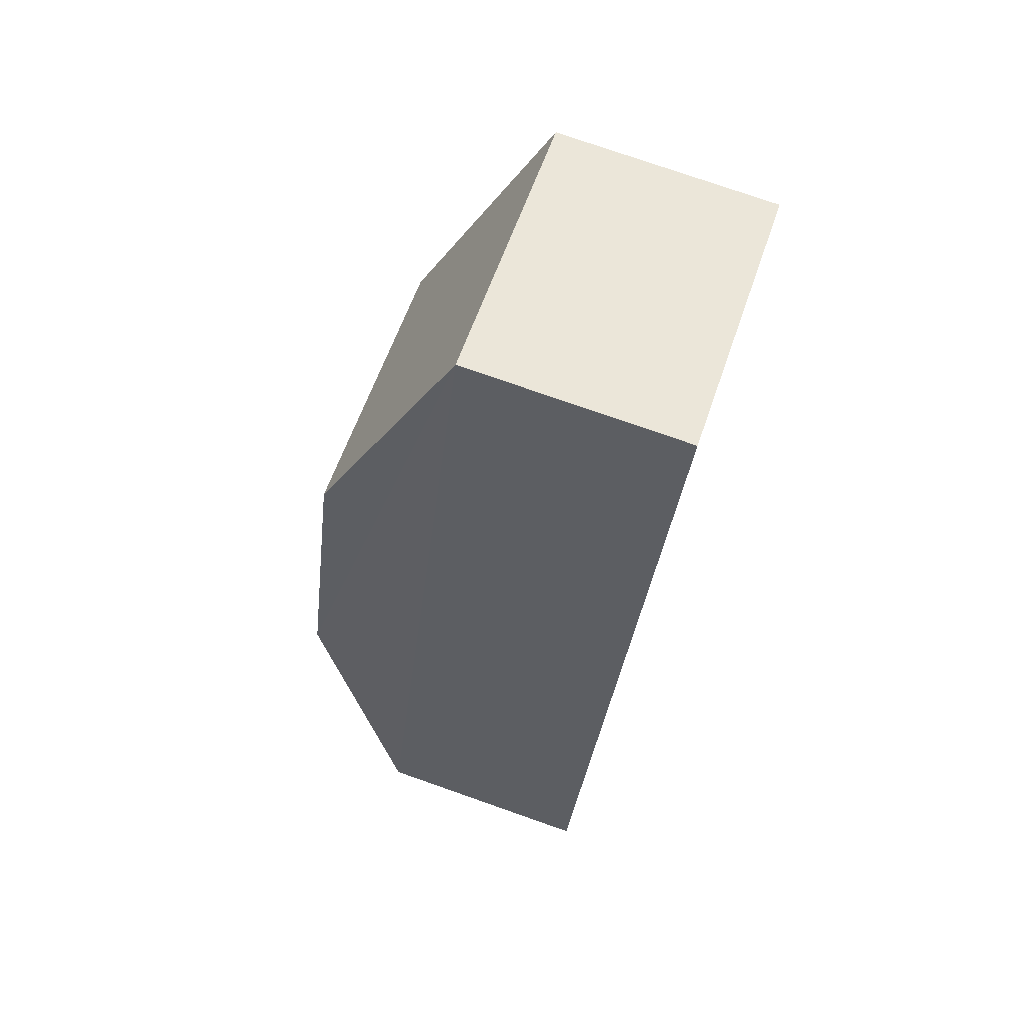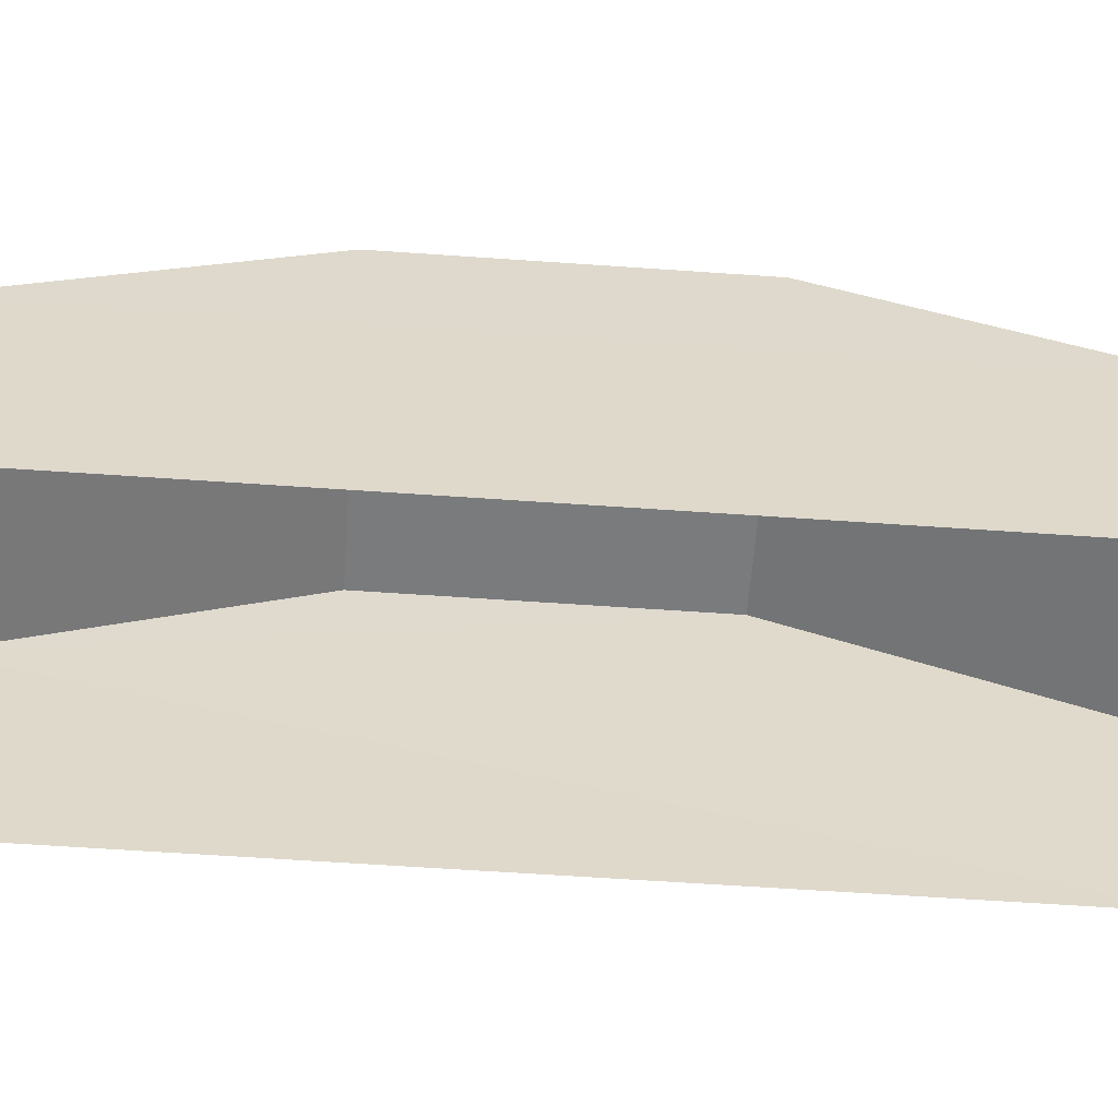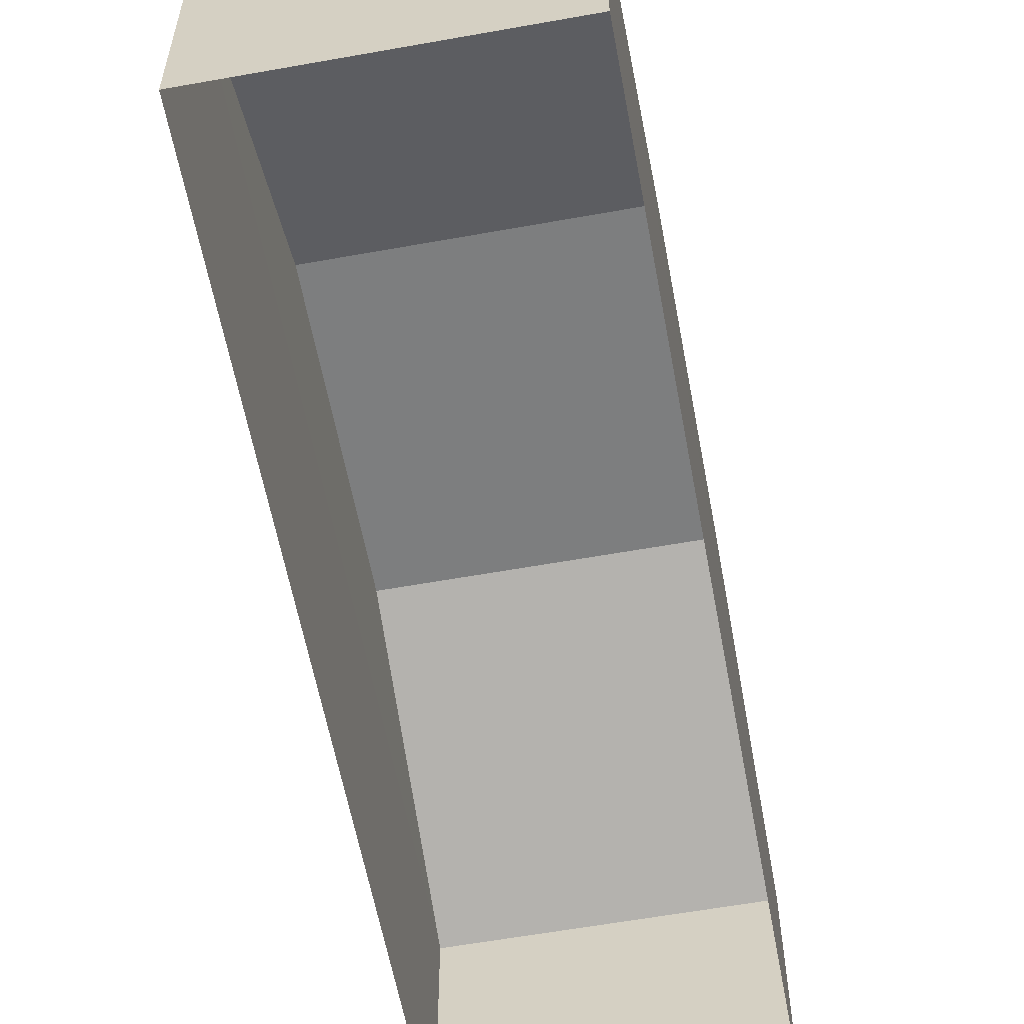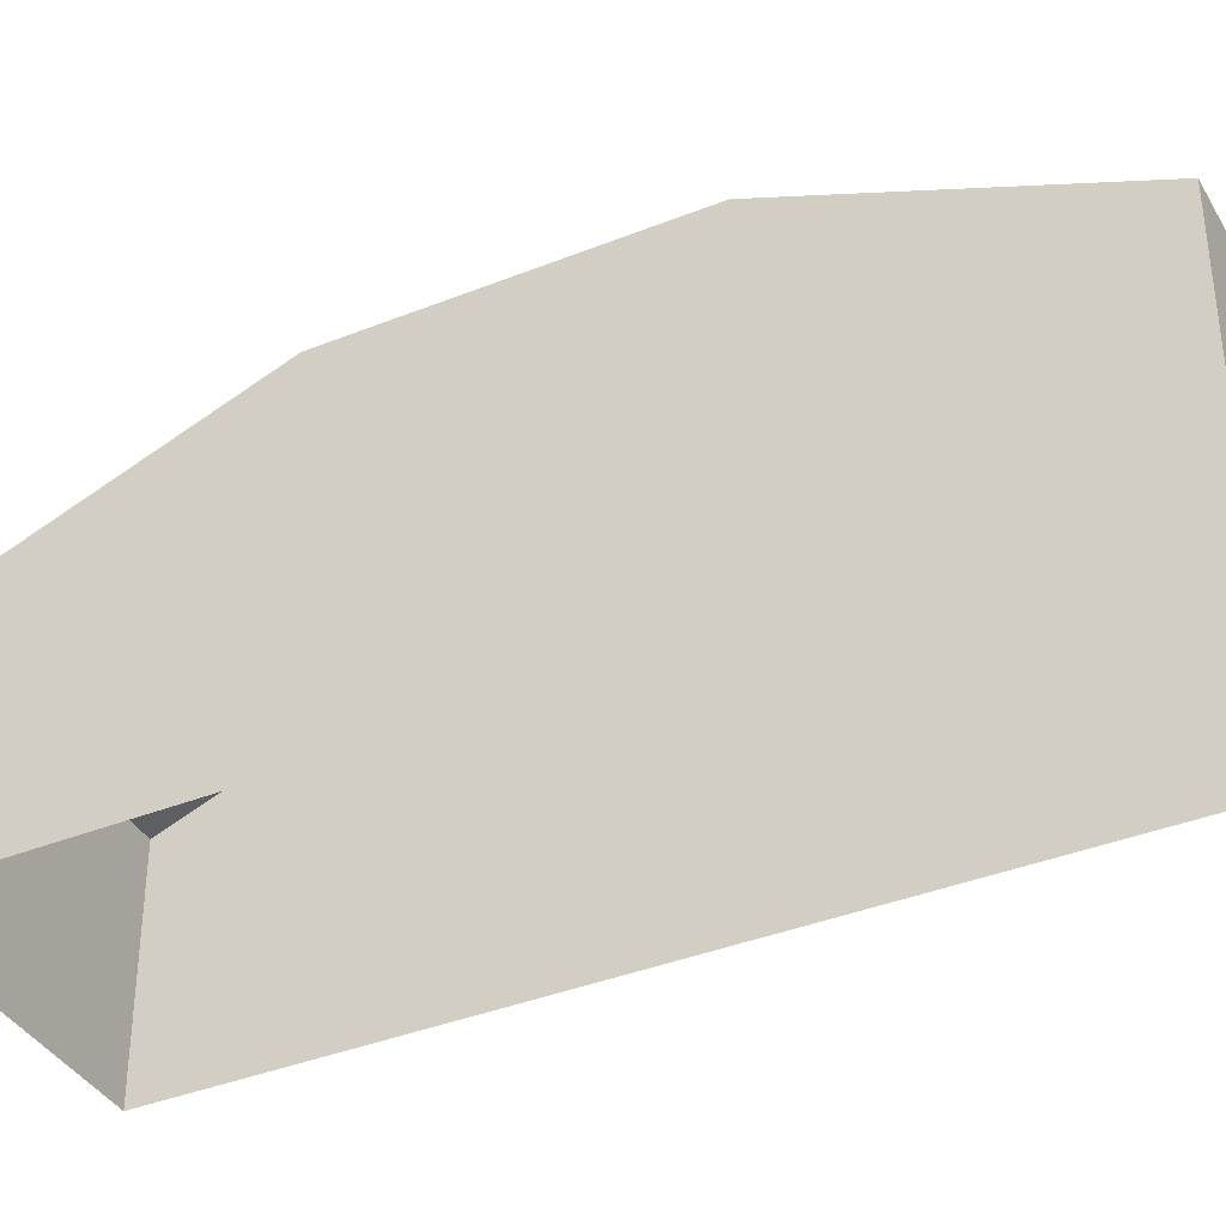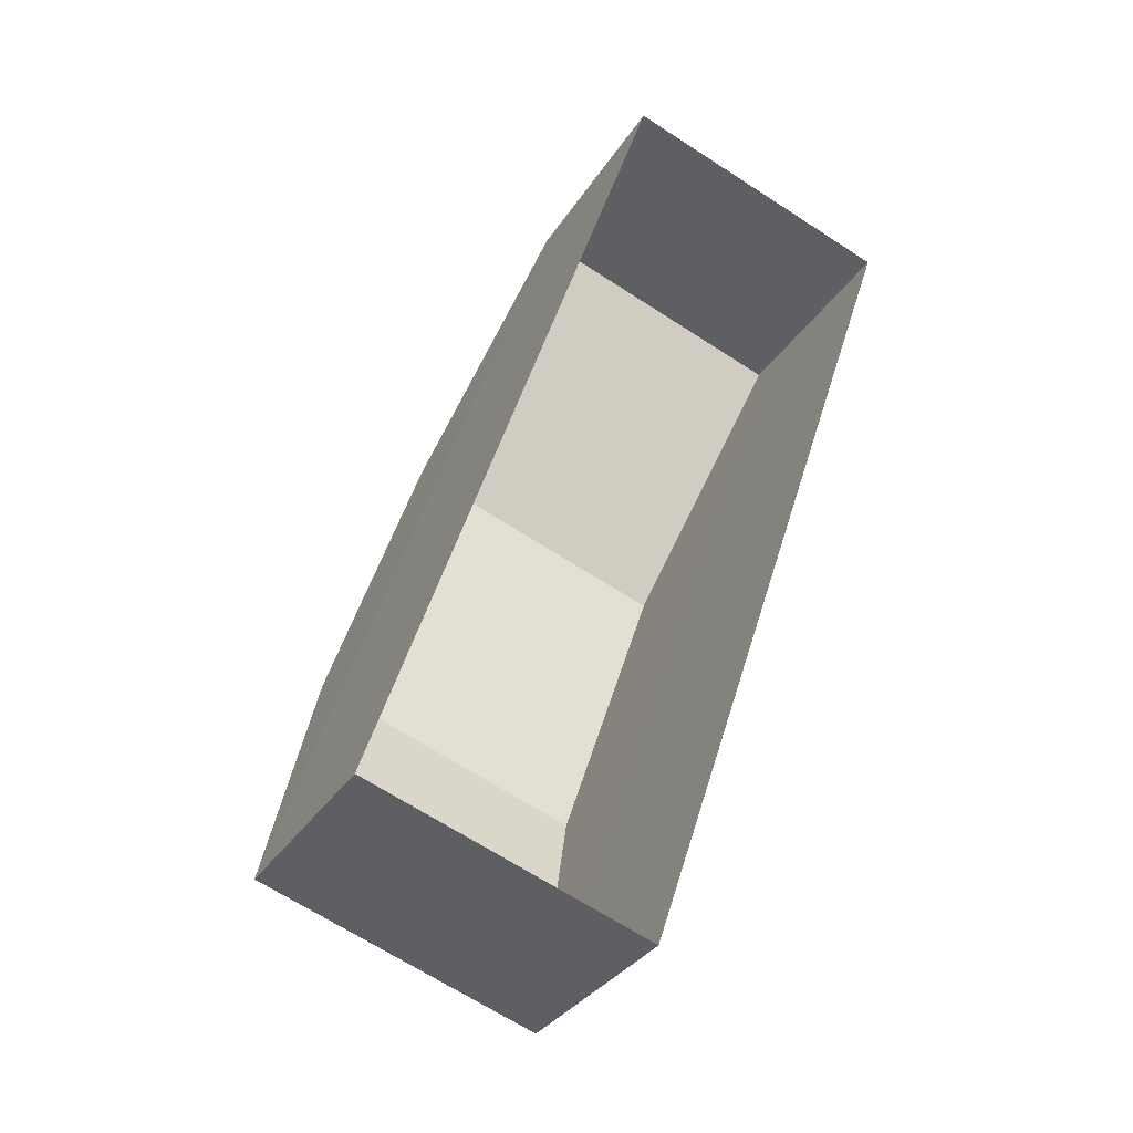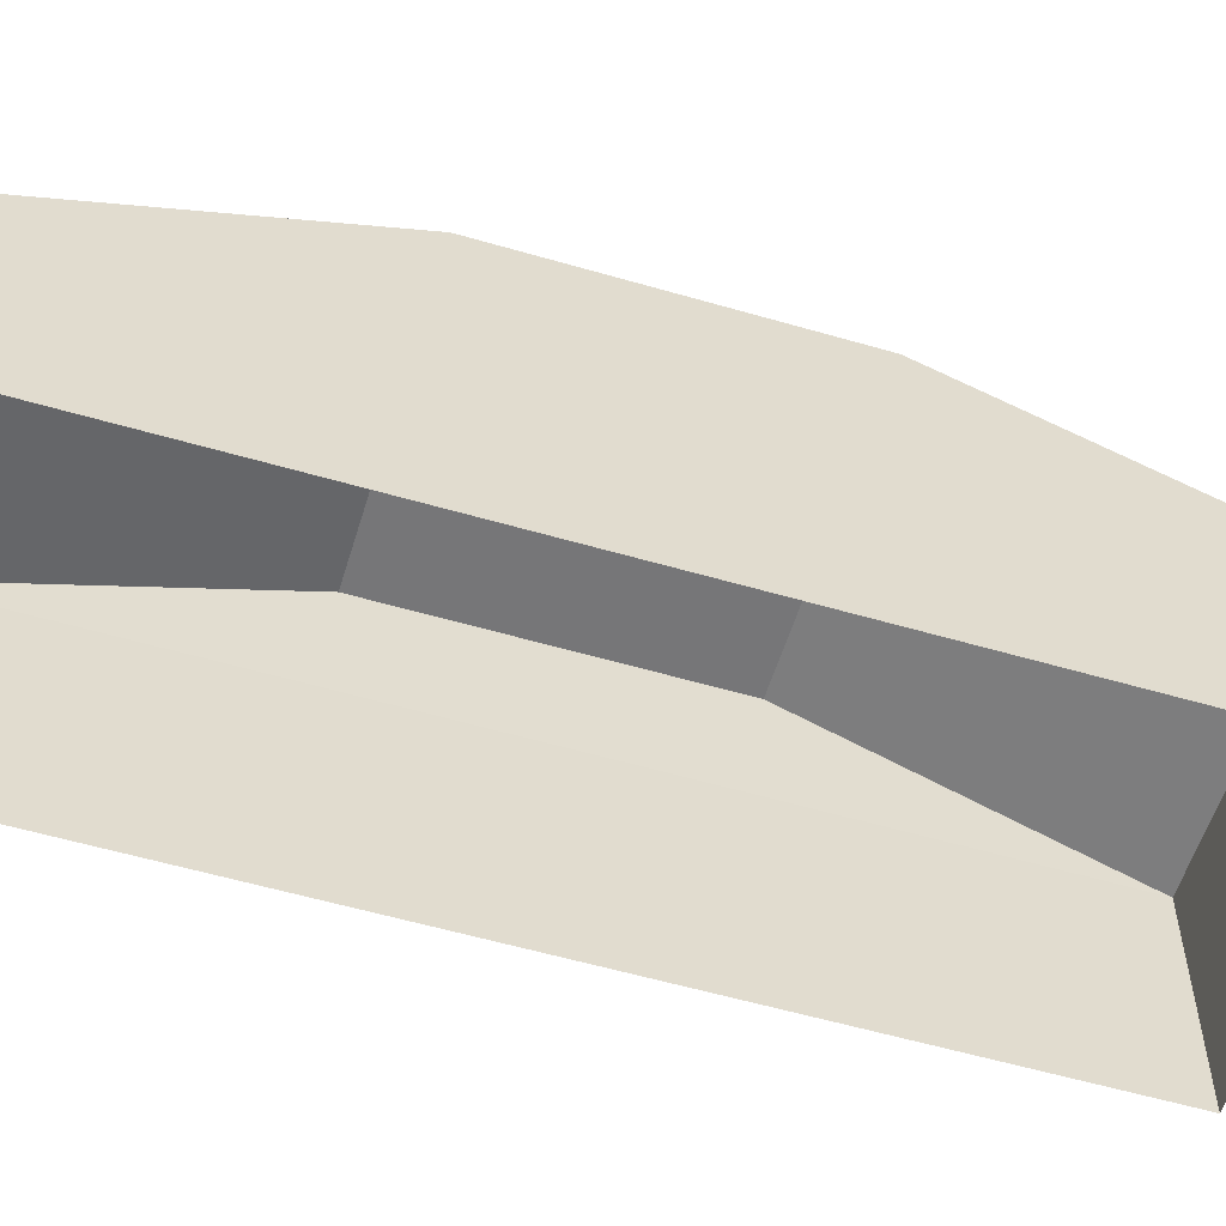
<metadata>
{"format":"obj","ext":"obj","renderer":"f3d","projection":"perspective","resolution":1024,"background":"white","views":[{"elev":76.6,"azim":109.3,"up":"+Y"},{"elev":-58.3,"azim":104.2,"up":"+Z"},{"elev":-59.3,"azim":-151.1,"up":"+Z"},{"elev":-38.0,"azim":135.4,"up":"+Z"},{"elev":-33.0,"azim":152.4,"up":"+Y"},{"elev":-56.9,"azim":91.5,"up":"+Z"}]}
</metadata>
<code>
v -1.307e+04 -3.445e+04 42.36
v -1.307e+04 -3.445e+04 38.97
v -1.308e+04 -3.445e+04 38.97
v -1.308e+04 -3.445e+04 42.37
v -1.307e+04 -3.446e+04 42.36
v -1.307e+04 -3.446e+04 38.97
v -1.307e+04 -3.446e+04 38.97
v -1.307e+04 -3.446e+04 42.37
v -1.307e+04 -3.445e+04 44.13
v -1.307e+04 -3.445e+04 44.13
v -1.308e+04 -3.445e+04 44.13
v -1.307e+04 -3.446e+04 44.13
f 6 7 3
f 2 6 3
f 1 2 3
f 4 1 3
f 5 6 2
f 1 5 2
f 5 7 6
f 5 8 7
f 8 3 7
f 8 4 3
f 1 9 5
f 10 9 1
f 8 11 4
f 12 11 8
f 11 9 10
f 11 12 9
f 11 10 4
f 4 10 1
f 5 12 8
f 9 12 5

</code>
